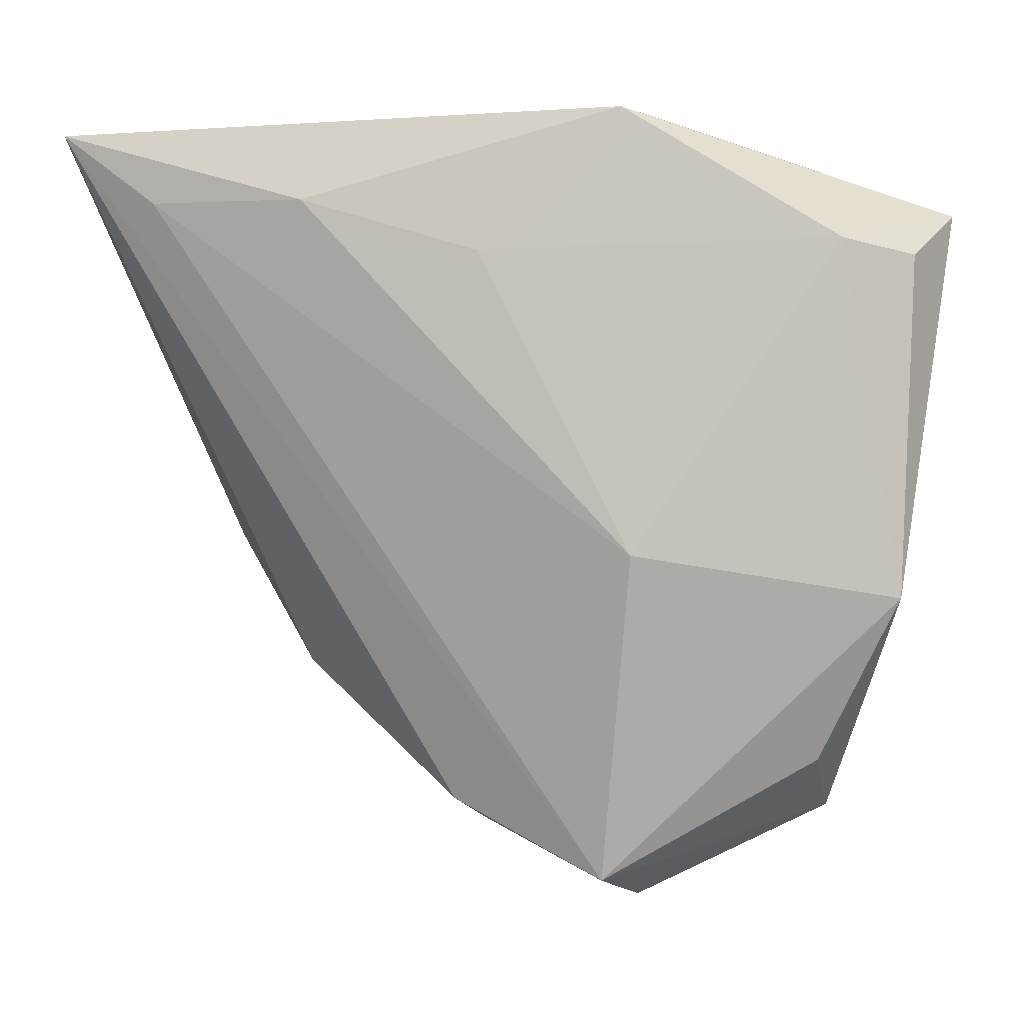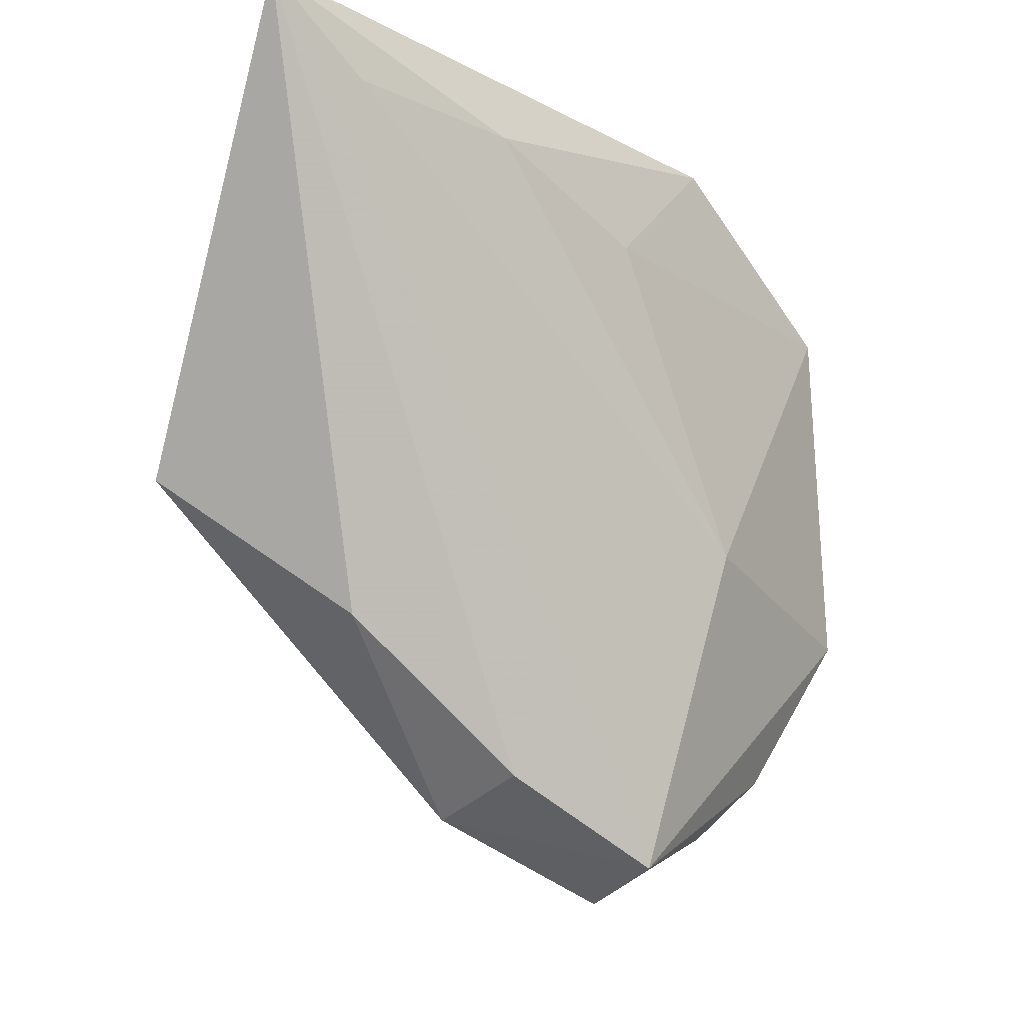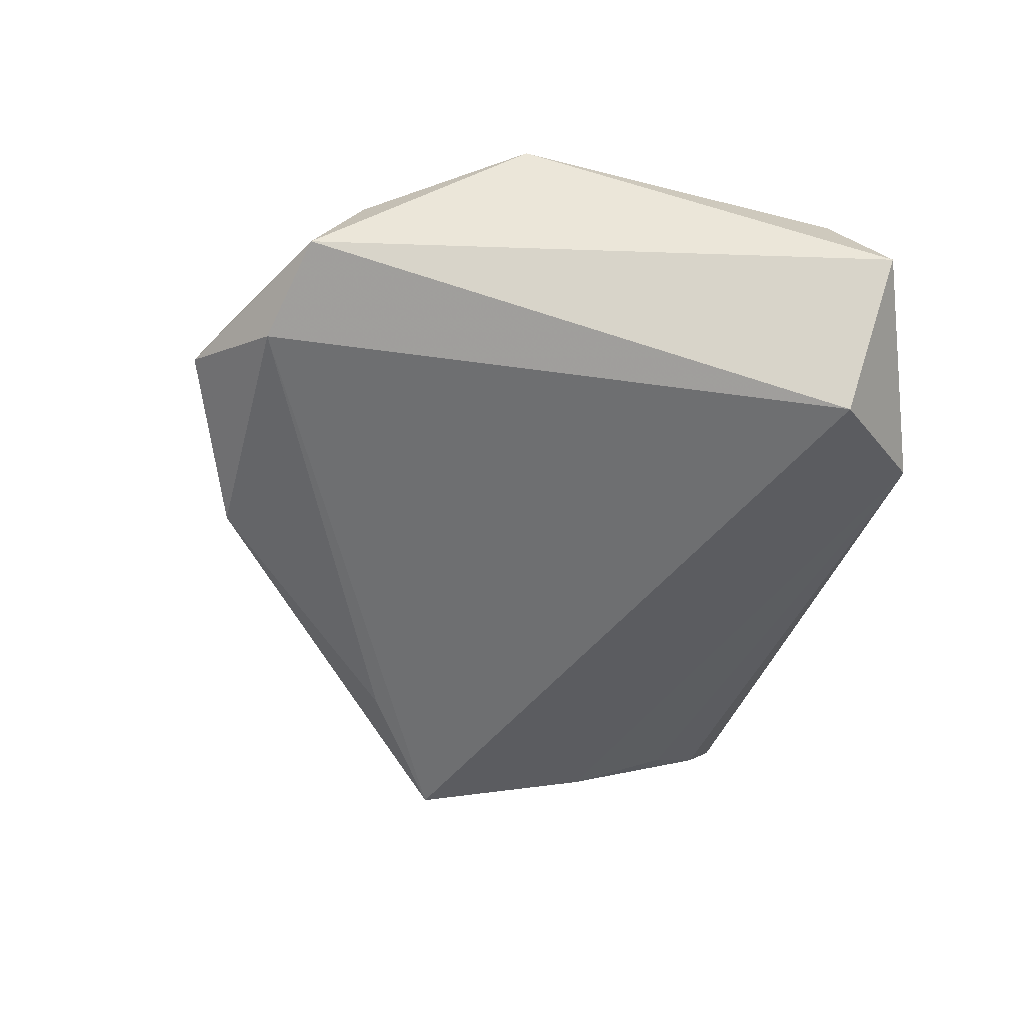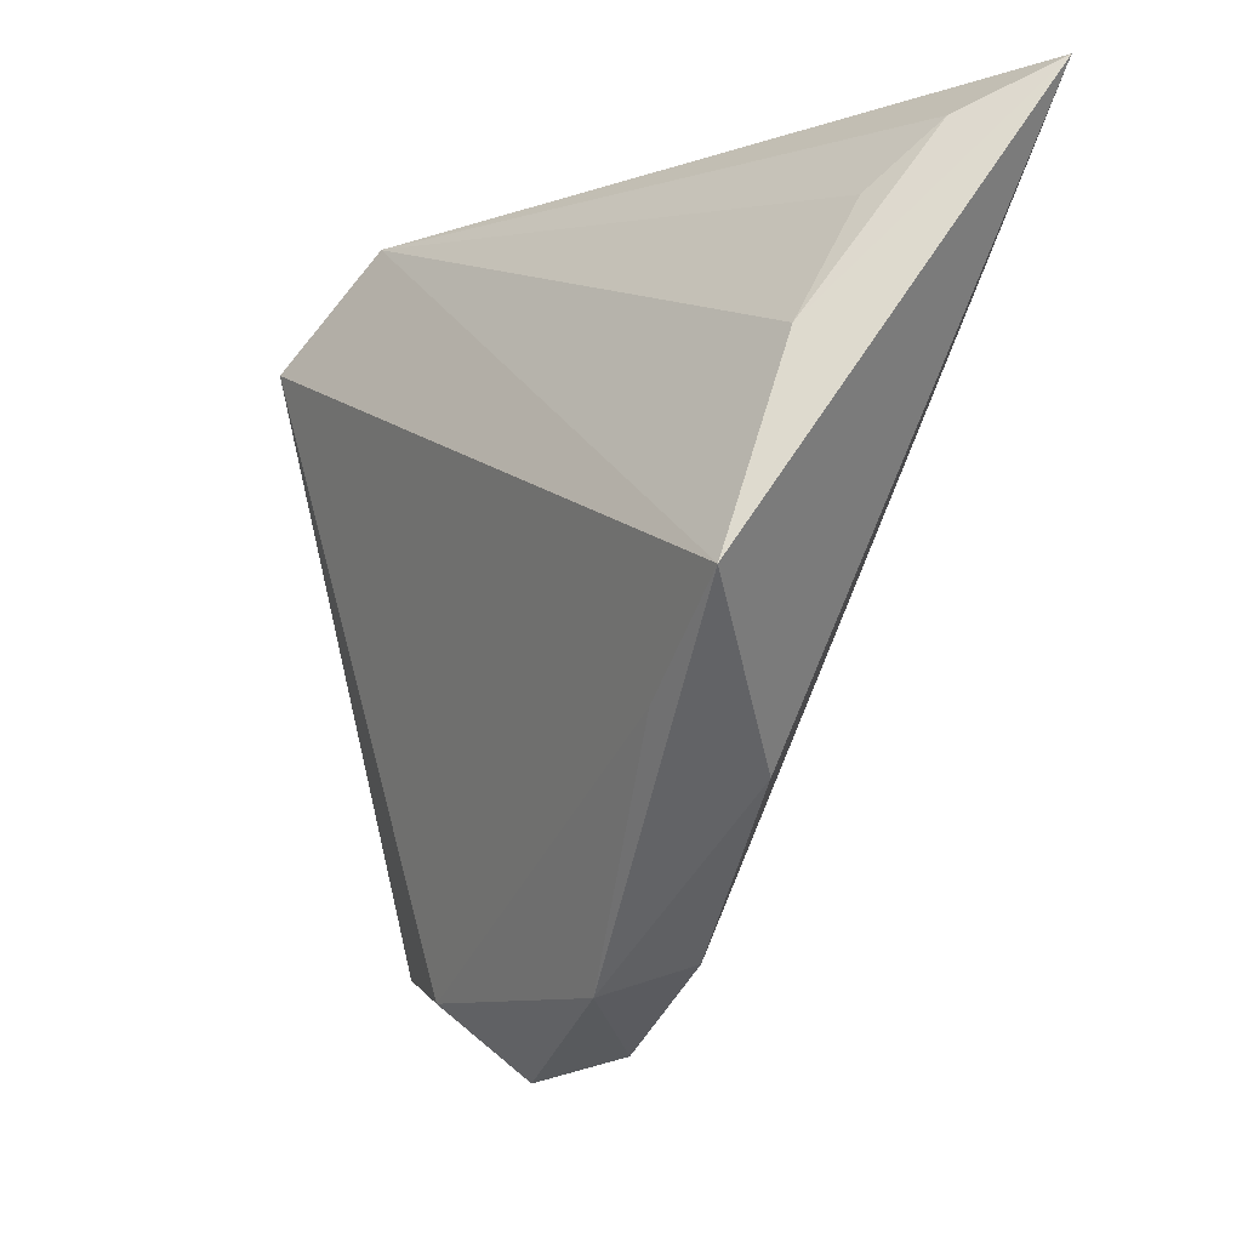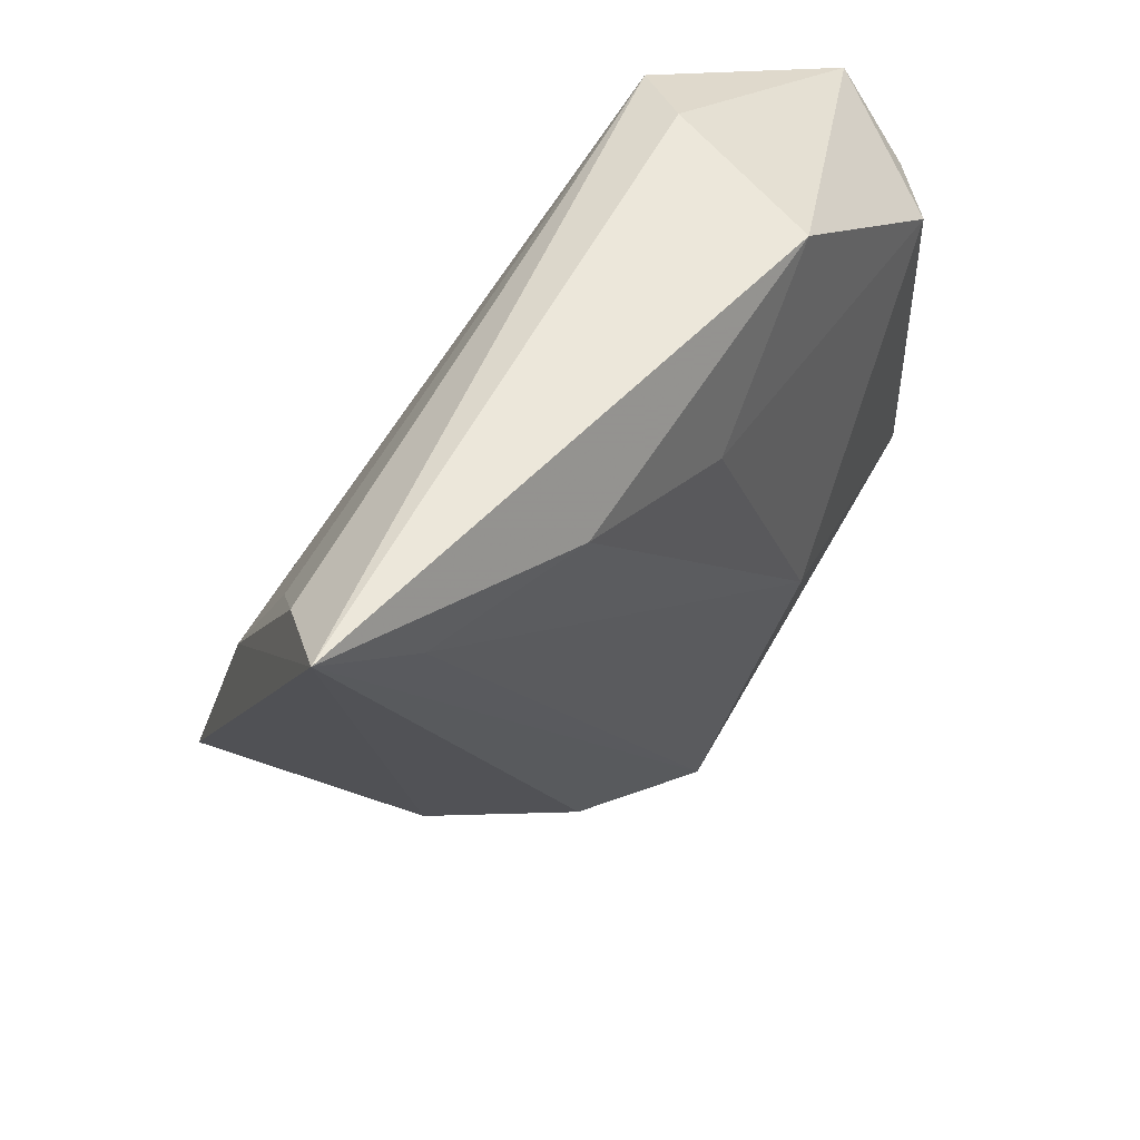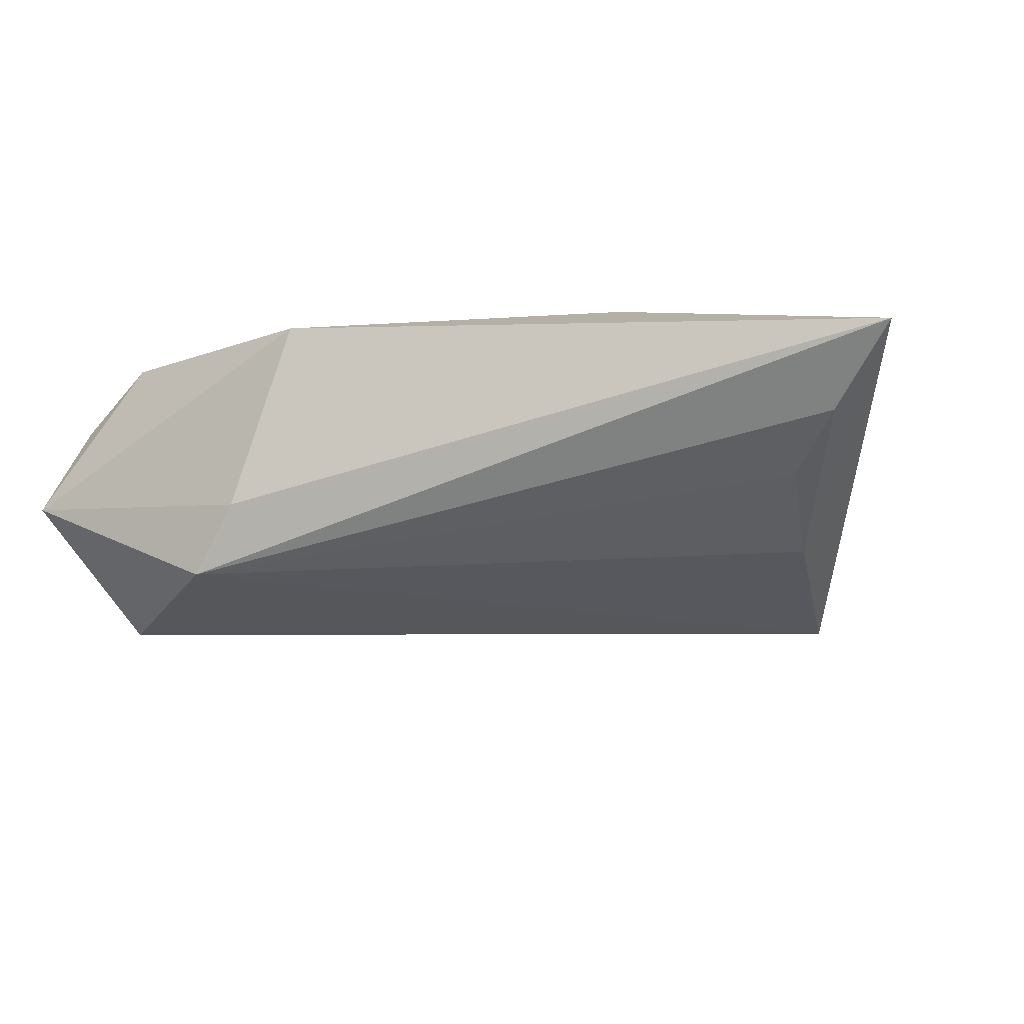
<metadata>
{"format":"obj","ext":"obj","renderer":"f3d","projection":"perspective","resolution":1024,"background":"white","views":[{"elev":-1.6,"azim":14.0,"up":"+Y"},{"elev":-18.5,"azim":-46.7,"up":"+Y"},{"elev":-50.0,"azim":75.7,"up":"+Z"},{"elev":-9.4,"azim":-123.3,"up":"+Y"},{"elev":49.2,"azim":-52.0,"up":"+Y"},{"elev":-7.8,"azim":-167.8,"up":"+Z"}]}
</metadata>
<code>
v 0.0402 -0.01842 0.01037
v -0.01016 -0.04463 -0.007228
v -0.04922 0.02982 0.003664
v 0.03339 0.02138 -0.0187
v -0.02524 0.02586 0.01659
v -0.04398 0.02655 0.01369
v -0.03035 -0.02069 -0.01461
v 0.01071 0.03492 0.01438
v -0.04447 -0.0108 -0.01741
v 0.01729 0.03512 -0.00541
v -0.05569 0.03512 0.01227
v -0.04442 0.02303 -0.002156
v -0.02976 -0.02596 -0.001426
v 0.02197 0.03321 -0.01297
v 0.0306 -0.04177 -0.003543
v 0.04502 0.02434 -0.003809
v 0.04152 0.01881 0.006184
v 0.03452 0.01994 0.01343
v -0.01074 -0.04133 0.004332
v 0.009272 -0.05233 -0.001885
v 0.007152 -0.04968 0.008192
v -0.04428 0.01058 -0.009436
v 0.01874 -0.0445 -0.007223
v 0.01211 -0.0139 0.01659
v -0.004895 0.01952 0.01659
v 0.03072 -0.0361 0.00544
f 11 9 13
f 2 13 9
f 21 1 24
f 21 2 20
f 15 21 20
f 15 4 16
f 16 1 15
f 5 8 11
f 16 8 18
f 24 1 18
f 9 4 23
f 4 15 23
f 20 2 23
f 23 15 20
f 11 13 19
f 19 21 11
f 13 2 19
f 2 21 19
f 14 4 9
f 12 3 14
f 14 3 11
f 16 4 14
f 1 21 26
f 26 15 1
f 21 15 26
f 6 5 11
f 24 5 6
f 11 21 6
f 6 21 24
f 25 5 24
f 8 5 25
f 24 18 25
f 25 18 8
f 17 1 16
f 16 18 17
f 17 18 1
f 7 2 9
f 9 23 7
f 7 23 2
f 22 14 9
f 12 14 22
f 22 3 12
f 22 9 11
f 11 3 22
f 10 8 16
f 16 14 10
f 11 8 10
f 10 14 11

</code>
